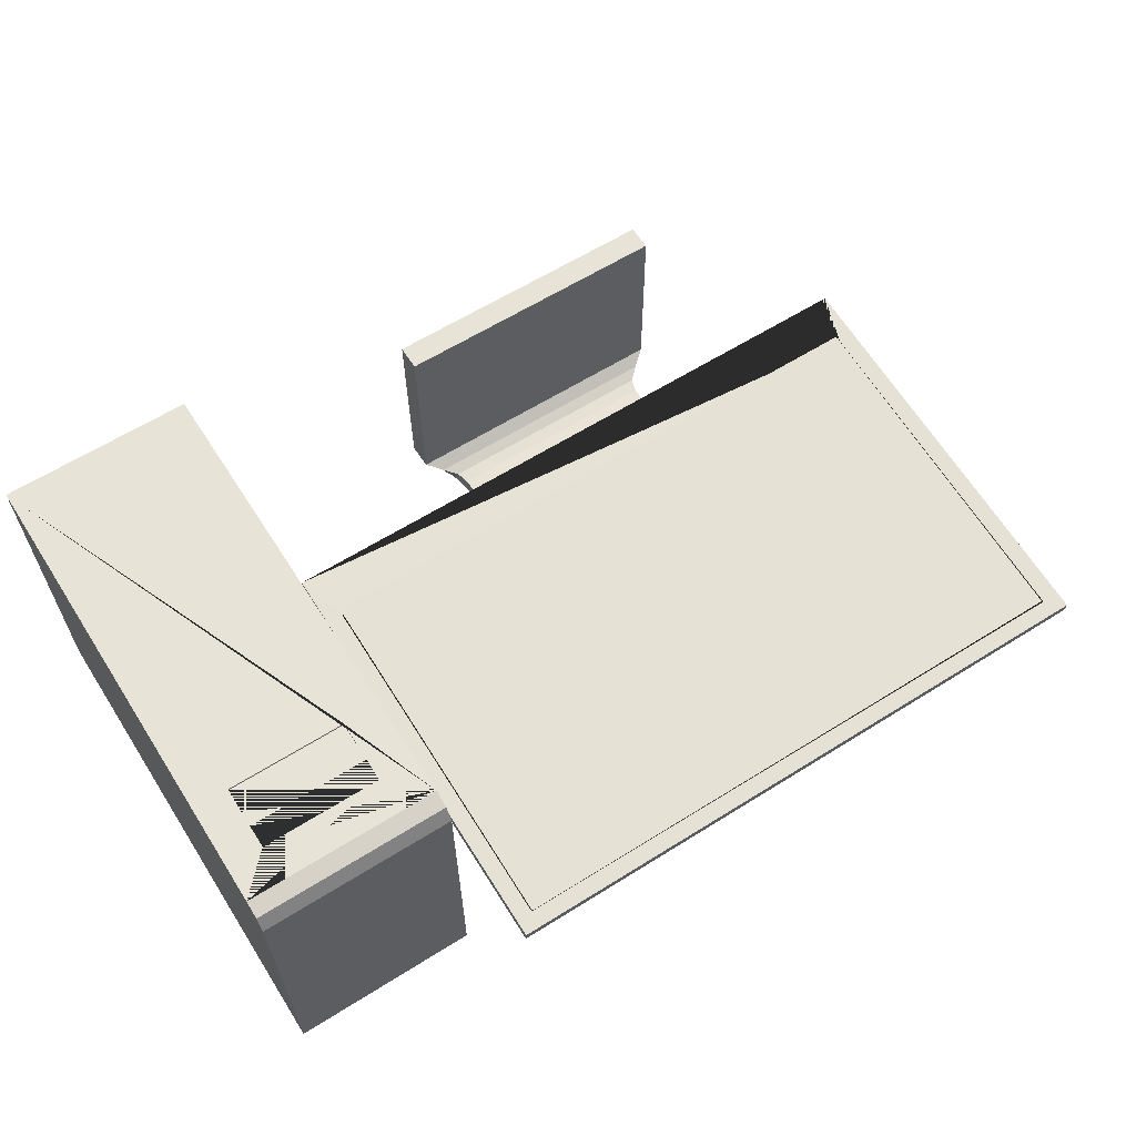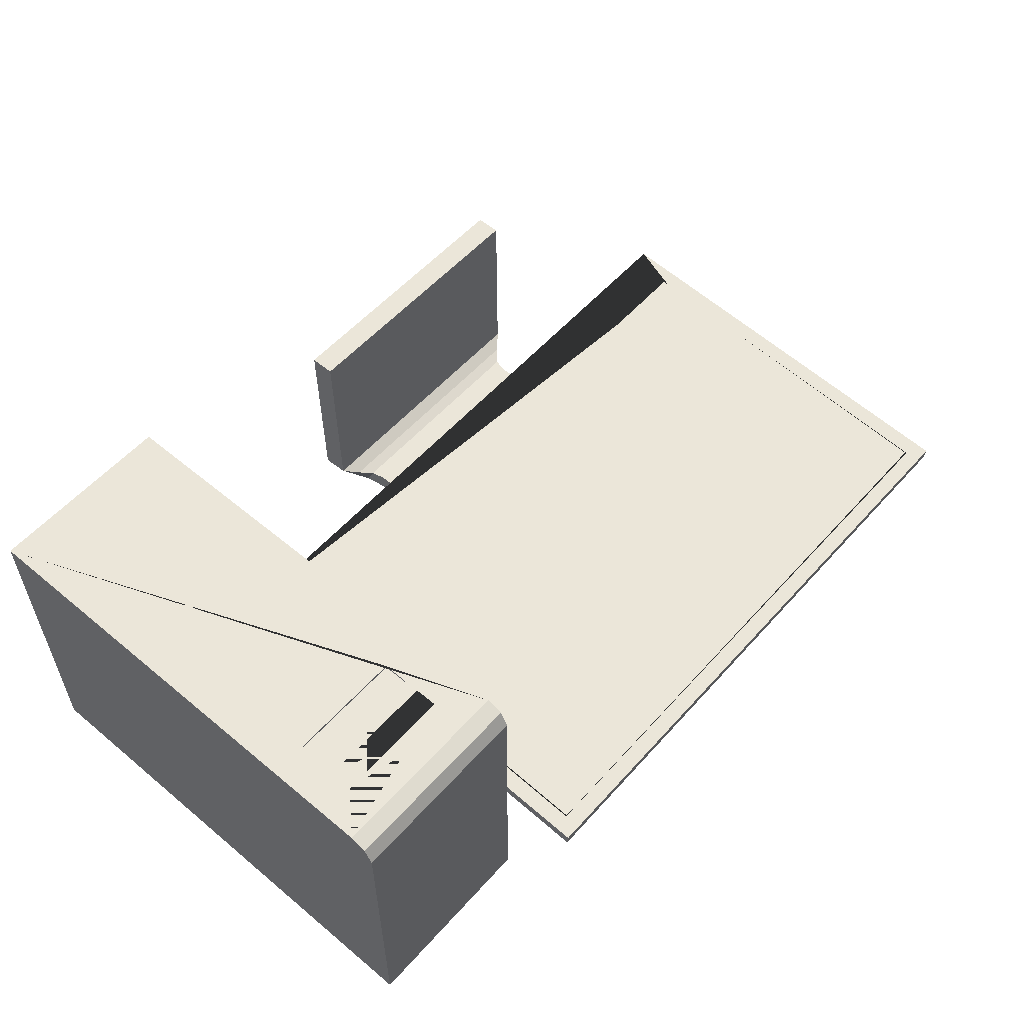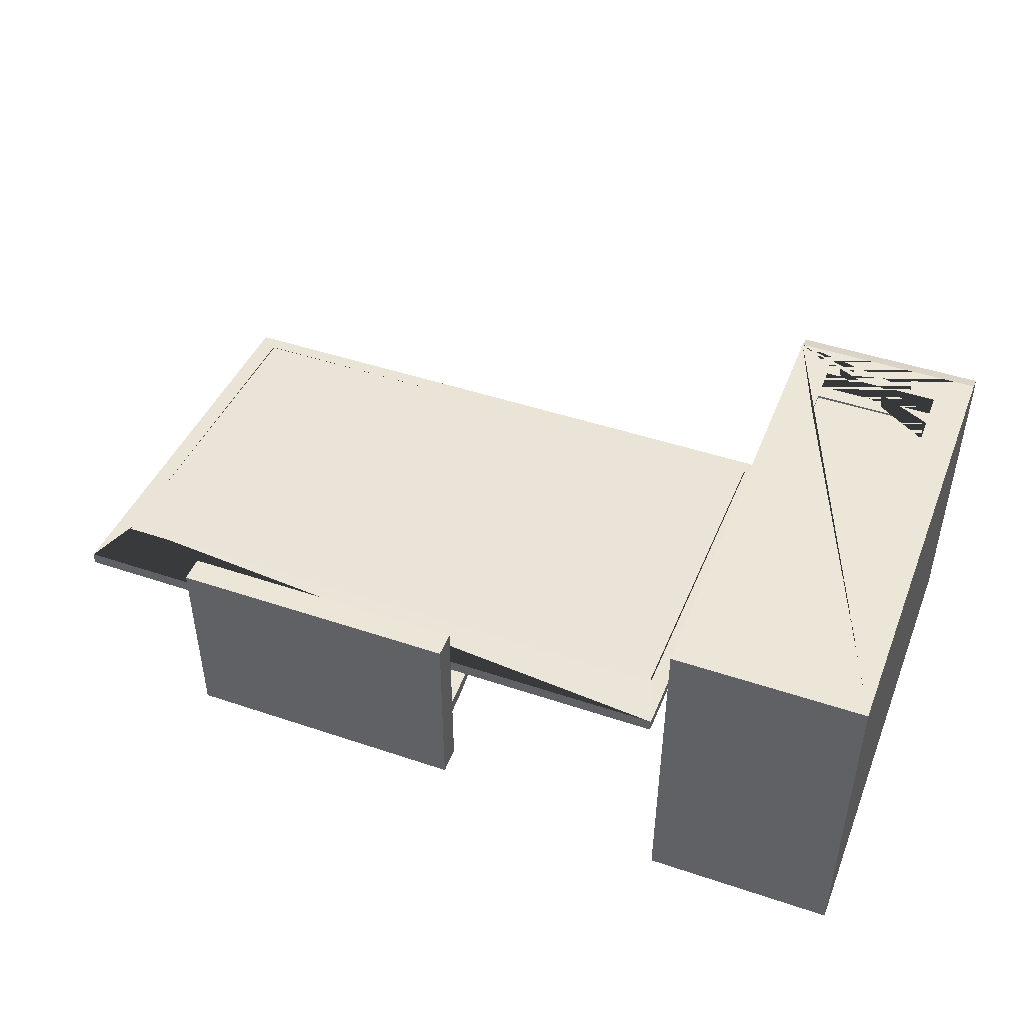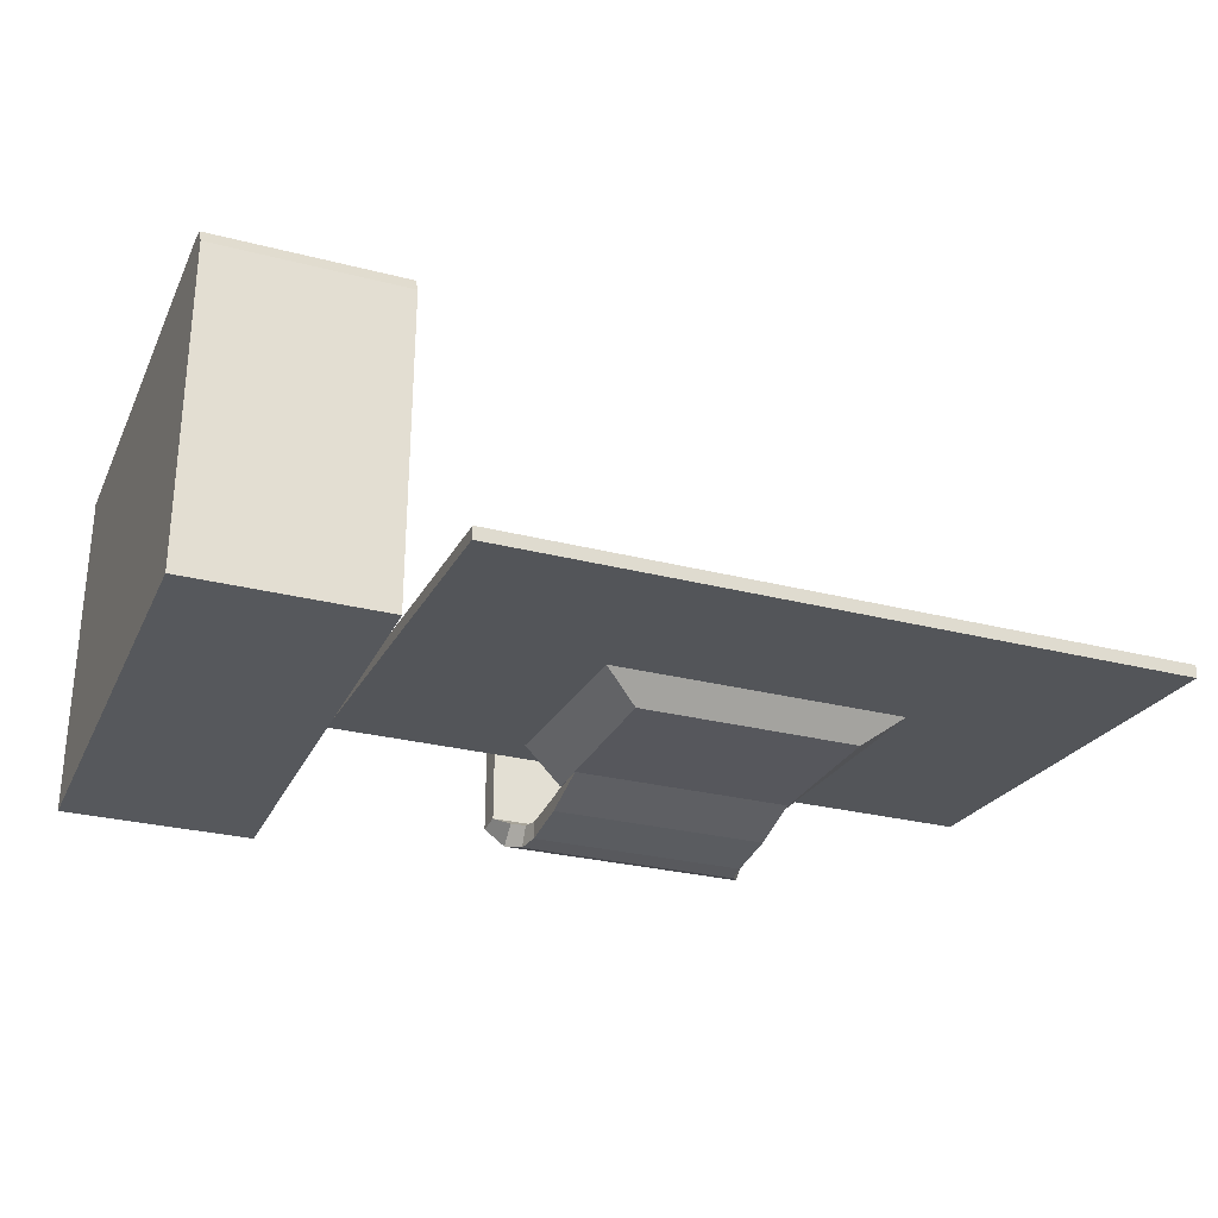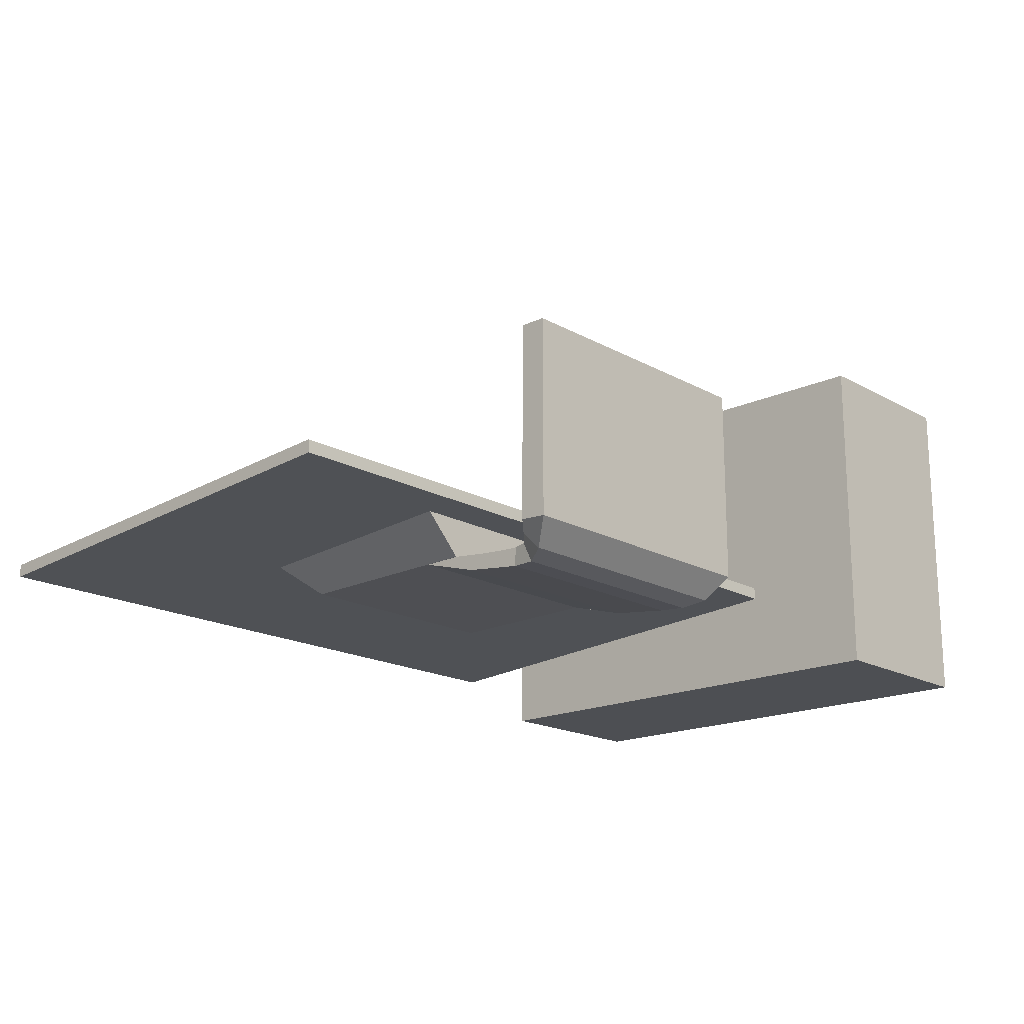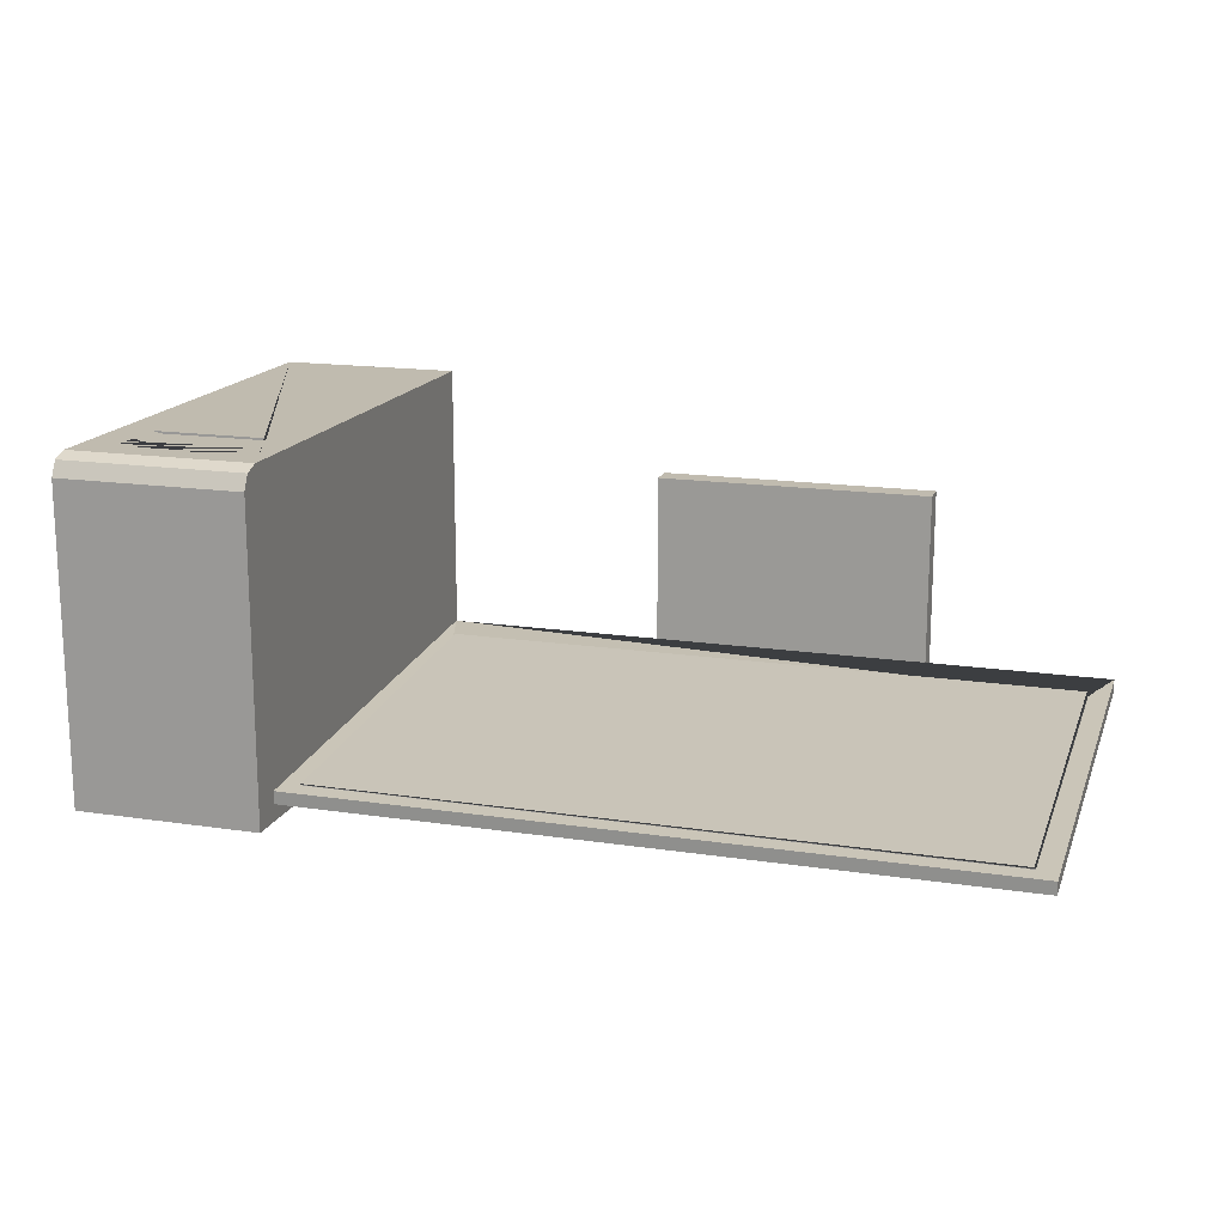
<metadata>
{"format":"obj","ext":"obj","renderer":"f3d","projection":"perspective","resolution":1024,"background":"white","views":[{"elev":61.9,"azim":147.5,"up":"+Z"},{"elev":56.0,"azim":131.1,"up":"+Z"},{"elev":46.3,"azim":21.0,"up":"+Z"},{"elev":-28.1,"azim":158.6,"up":"+Z"},{"elev":-17.7,"azim":-47.5,"up":"+Z"},{"elev":16.2,"azim":-162.7,"up":"+Z"}]}
</metadata>
<code>
o computer.007
v -0.2417 0.01628 0.305
v -0.2417 0.1724 0.3133
v -0.2417 0.1676 1.47
v -0.2417 0.01628 1.47
v -1.934 0.1676 1.47
v -1.934 0.01628 1.47
v -1.934 0.1724 0.3135
v -1.934 0.01628 0.3052
v -0.3302 0.1324 0.162
v -0.3302 0.2435 0.2659
v -1.846 0.1324 0.1622
v -1.774 0.2504 0.1226
v -0.4024 0.2504 0.1224
v -1.846 0.2435 0.2661
v -1.752 0.3935 0.1277
v -0.4241 0.3935 0.1275
v -0.4024 0.3092 0.2406
v -1.774 0.3092 0.2408
v -1.752 0.518 0.1432
v -0.4241 0.518 0.143
v -0.4241 0.3881 0.2358
v -1.752 0.3881 0.236
v -1.752 0.4878 0.239
v -0.4241 0.4878 0.2388
v -0.4241 0.6697 0.2528
v -1.752 0.6697 0.253
v -0.4241 0.732 0.1694
v -1.752 0.732 0.1696
v -1.752 1.113 0.278
v -0.4241 1.113 0.2778
v -1.752 0.9645 0.2842
v -0.424 0.9645 0.284
v 0.9199 0.6431 0.5868
v 0.9199 0.6381 0.5124
v 0.9199 3.275 0.3344
v 0.9199 3.28 0.4088
v -3.096 0.6381 0.5129
v -3.096 3.275 0.3349
v -3.096 0.6431 0.5873
v -3.096 3.28 0.4093
v 0.8175 0.9679 0.5779
v -2.98 0.9778 0.5783
v -0.1914 0.8527 0.5073
v -0.4201 0.8527 0.2721
v -0.4201 2.009 0.2593
v -0.1914 2.153 0.4145
v -1.756 0.8527 0.2723
v -1.756 2.009 0.2595
v -1.984 0.8527 0.5076
v -1.984 2.153 0.4148
v -2.98 3.183 0.4194
v 0.8175 3.176 0.419
v -2.98 0.9759 0.5545
v -2.98 3.181 0.3955
v 0.8175 3.174 0.3951
v 0.8175 0.9661 0.5541
v 1.159 0.01942 2.033
v 1.159 2.838 2.033
v 1.159 2.932 2
v 1.159 2.978 1.91
v 1.159 2.978 0.03276
v 1.159 0.01942 0.03276
v 2.279 2.978 0.03276
v 2.279 0.01942 0.03276
v 2.279 2.978 1.91
v 2.279 2.932 2
v 2.279 2.838 2.033
v 2.279 0.01942 2.033
v 2.07 2.249 2.033
v 1.378 2.249 2.033
v 1.378 2.398 2.033
v 2.07 2.398 2.033
v 2.07 2.625 2.033
v 2.07 2.489 2.033
v 1.378 2.489 2.033
v 2.07 2.398 2.02
v 2.07 2.249 2.02
v 1.378 2.625 2.033
v 2.07 2.625 2.02
v 2.07 2.489 2.02
v 1.378 2.489 2.02
v 1.378 2.625 2.02
v 1.378 2.398 2.02
v 1.378 2.249 2.02
f 1 2 3 4
f 4 3 5 6
f 6 5 7 8
f 2 1 9 10
f 4 6 8 1
f 5 3 2 7
f 9 11 12 13
f 1 8 11 9
f 7 2 10 14
f 8 7 14 11
f 13 12 15 16
f 10 9 13 17
f 14 10 17 18
f 11 14 18 12
f 16 15 19 20
f 17 13 16 21
f 18 17 21 22
f 12 18 22 15
f 23 24 25 26
f 21 16 20 24
f 22 21 24 23
f 15 22 23 19
f 27 28 29 30
f 19 23 26 28
f 20 19 28 27
f 24 20 27 25
f 29 31 32 30
f 25 27 30 32
f 26 25 32 31
f 28 26 31 29
f 33 34 35 36
f 34 37 38 35
f 37 39 40 38
f 39 33 41 42
f 34 33 39 37
f 38 40 36 35
f 43 44 45 46
f 44 47 48 45
f 47 49 50 48
f 49 50 46 43
f 44 43 49 47
f 48 50 46 45
f 33 36 40 39 42 51 52 41
f 42 53 54 51
f 52 55 56 41
f 41 56 53 42
f 51 54 55 52
f 57 58 59 60 61 62
f 62 61 63 64
f 64 63 65 66 67 68
f 68 67 69 70 58 57
f 62 64 68 57
f 63 61 60 65
f 58 67 66 59
f 65 60 59 66
f 58 70 71 72 69 67 73 74 75
f 69 72 76 77
f 78 73 67 58 75
f 74 73 79 80
f 81 80 79 82
f 76 83 84 77
f 71 70 84 83
f 75 74 80 81
f 73 78 82 79
f 72 71 83 76
f 70 69 77 84
f 78 75 81 82
f 54 55 56 53
o Fläche.001
v -2.972 0.9398 0.5957
v 0.8127 0.9398 0.5957
v 0.8127 3.176 0.4238
v -2.972 3.176 0.4238
f 85 86 87 88

</code>
